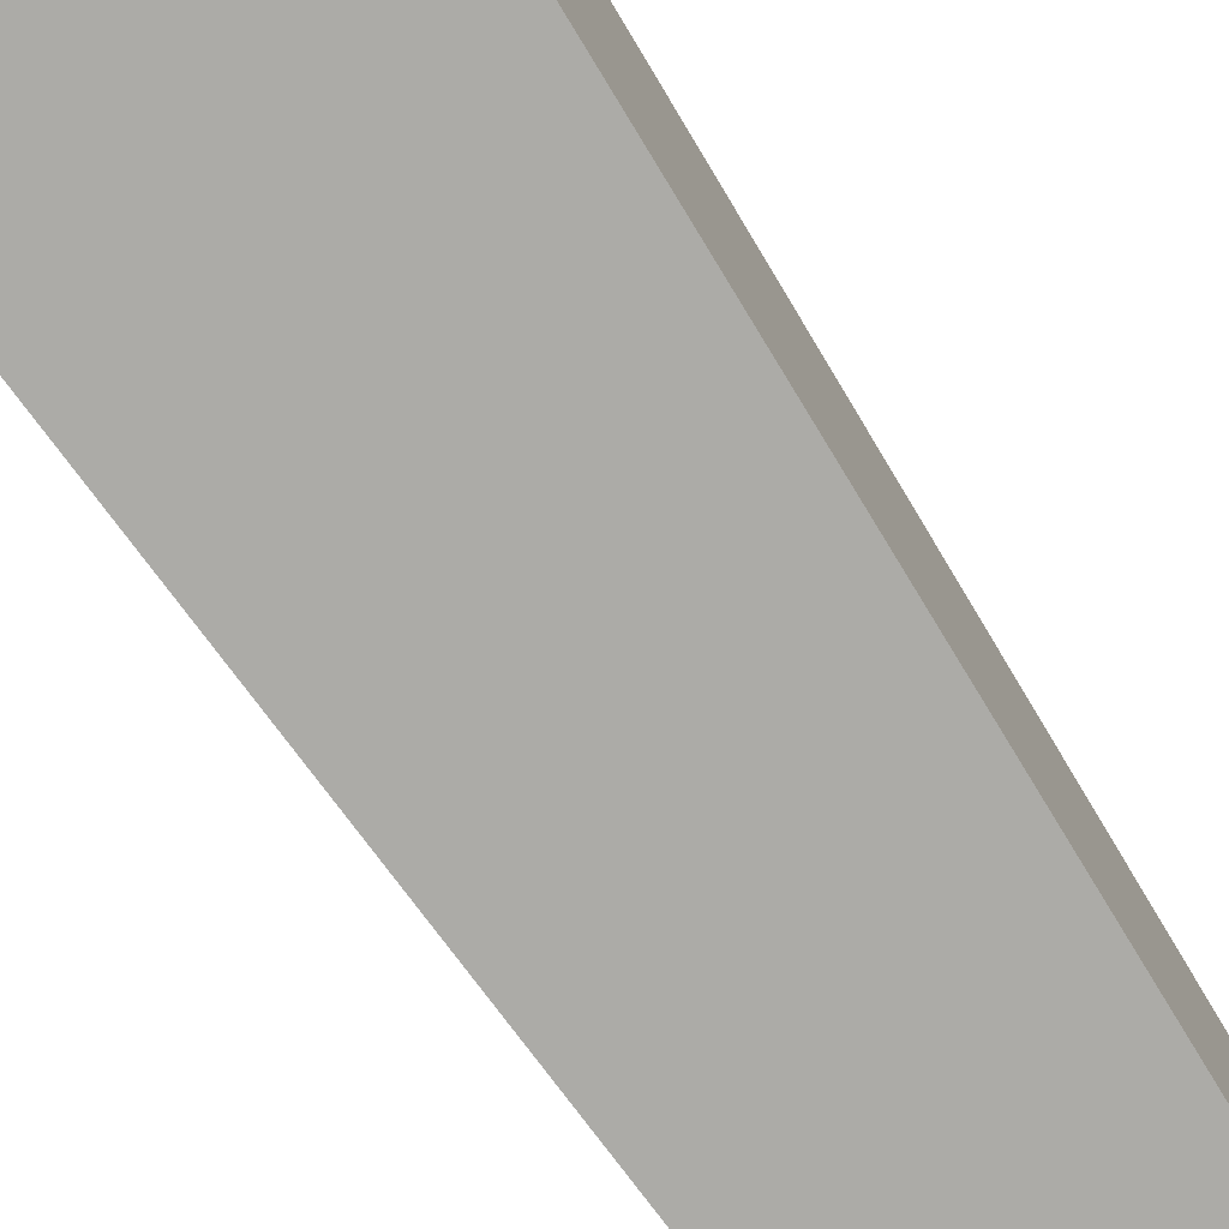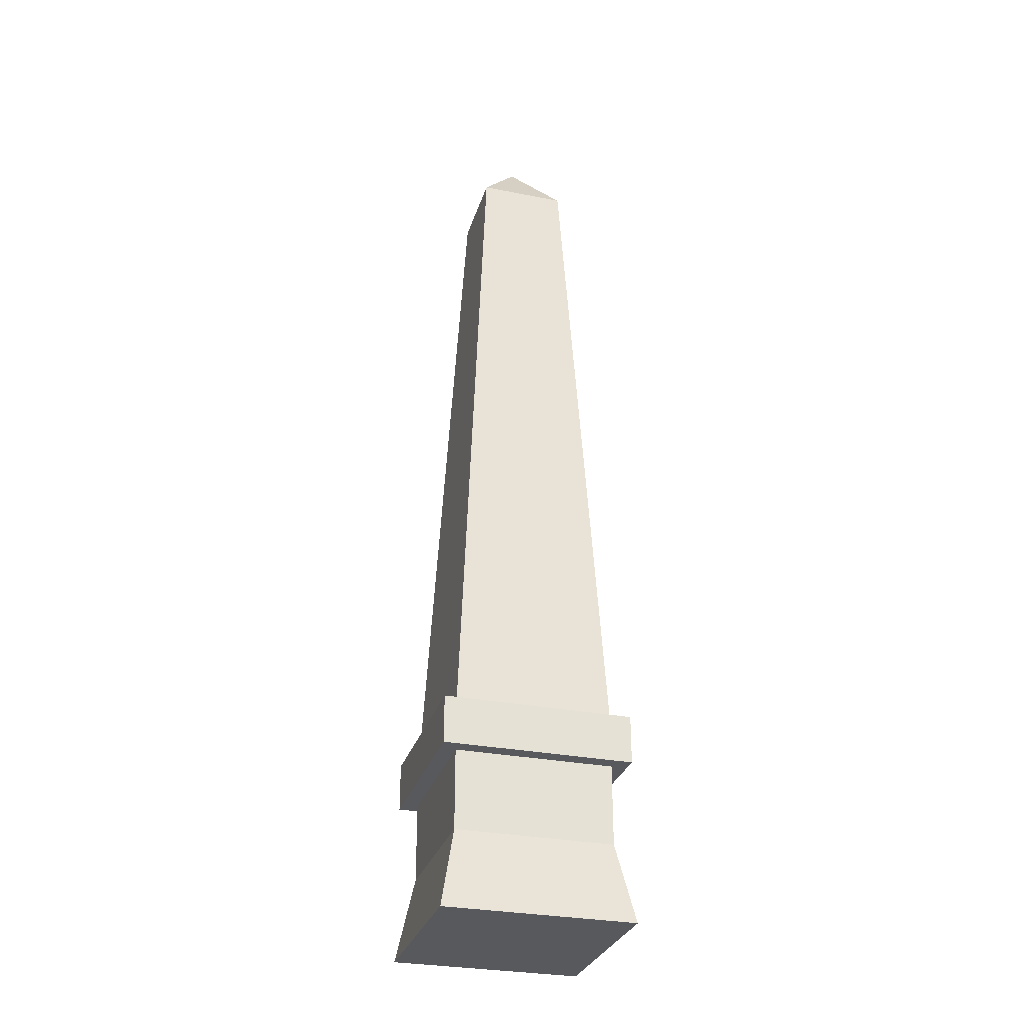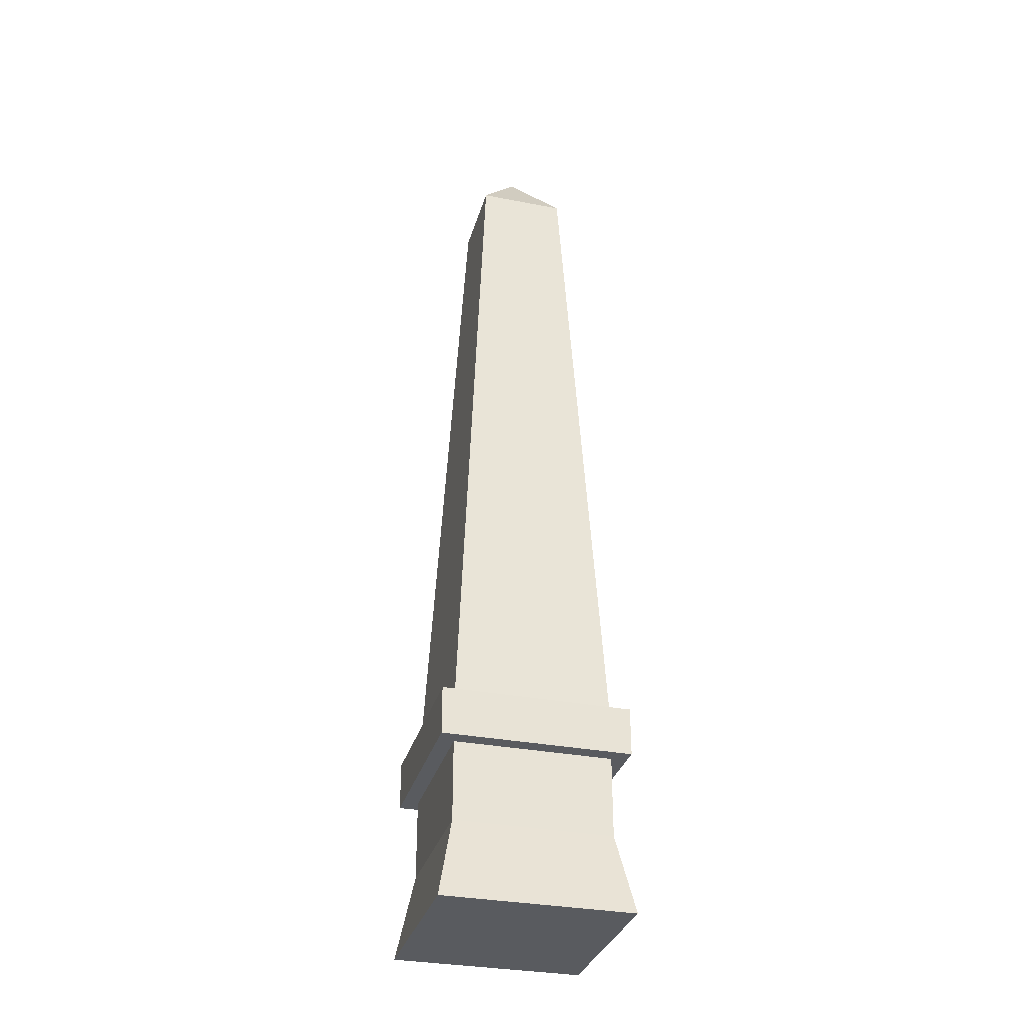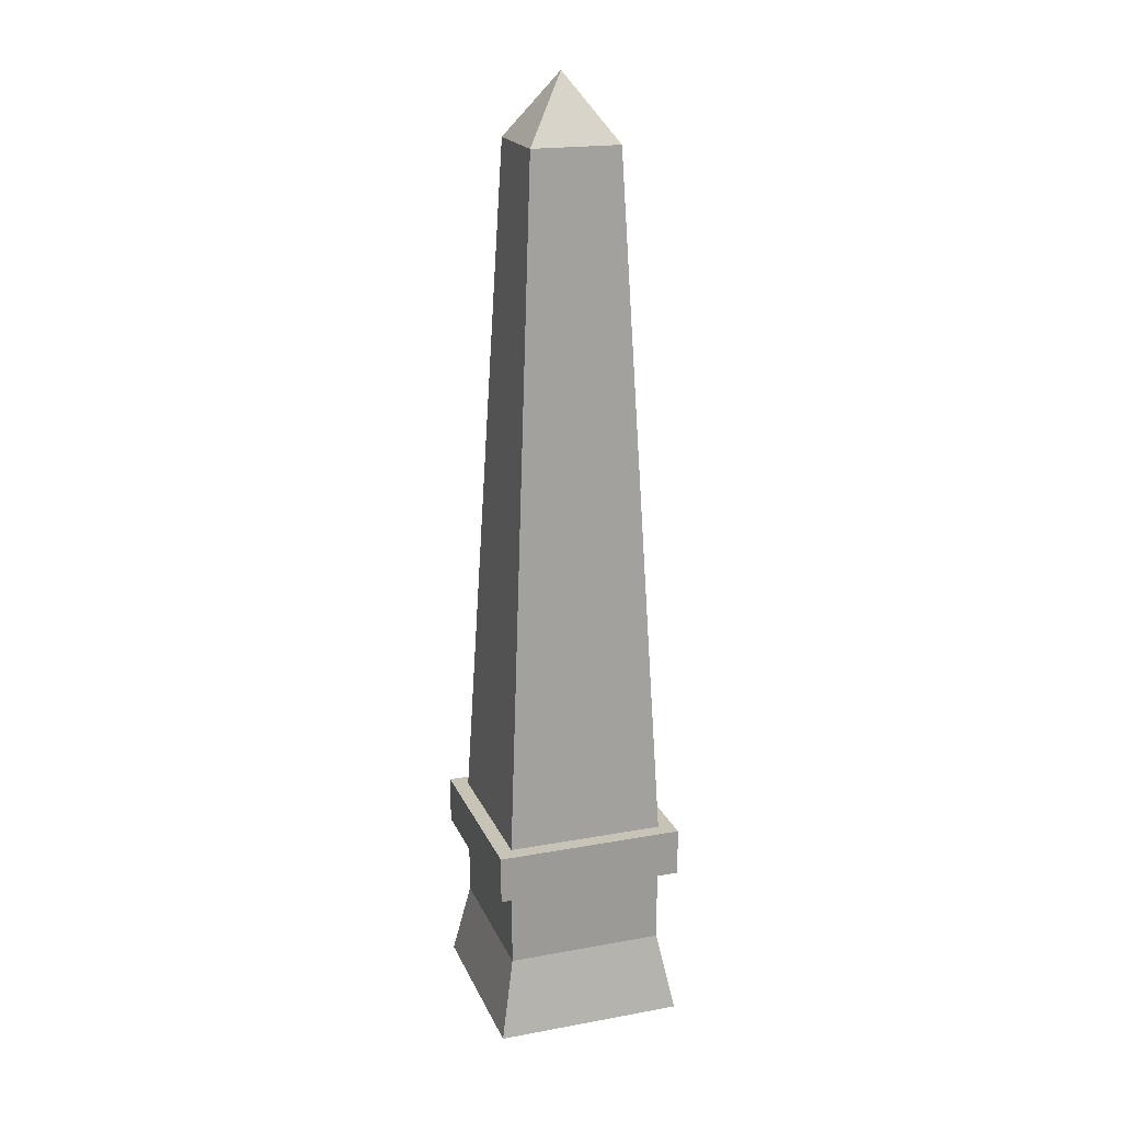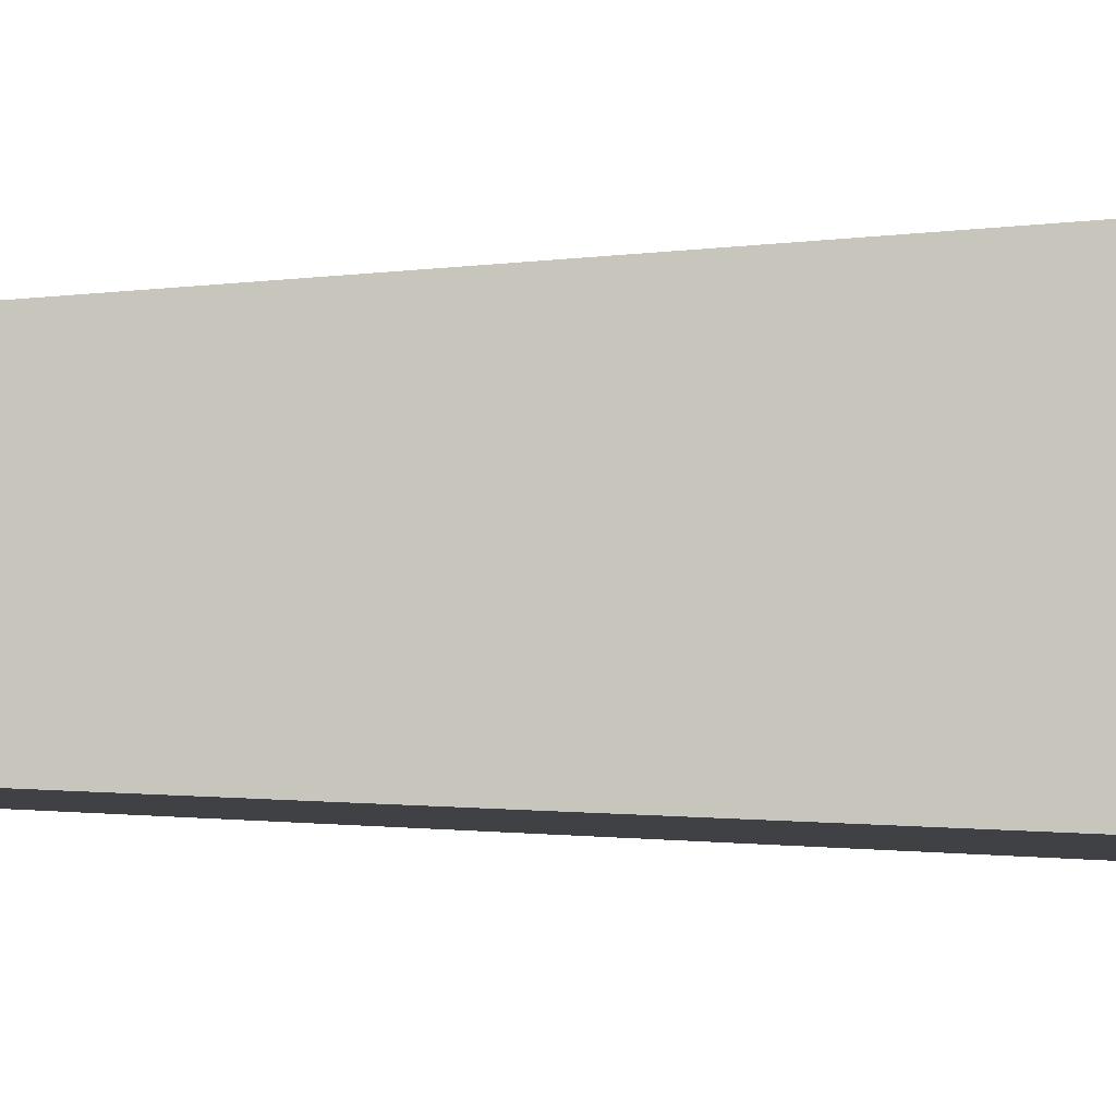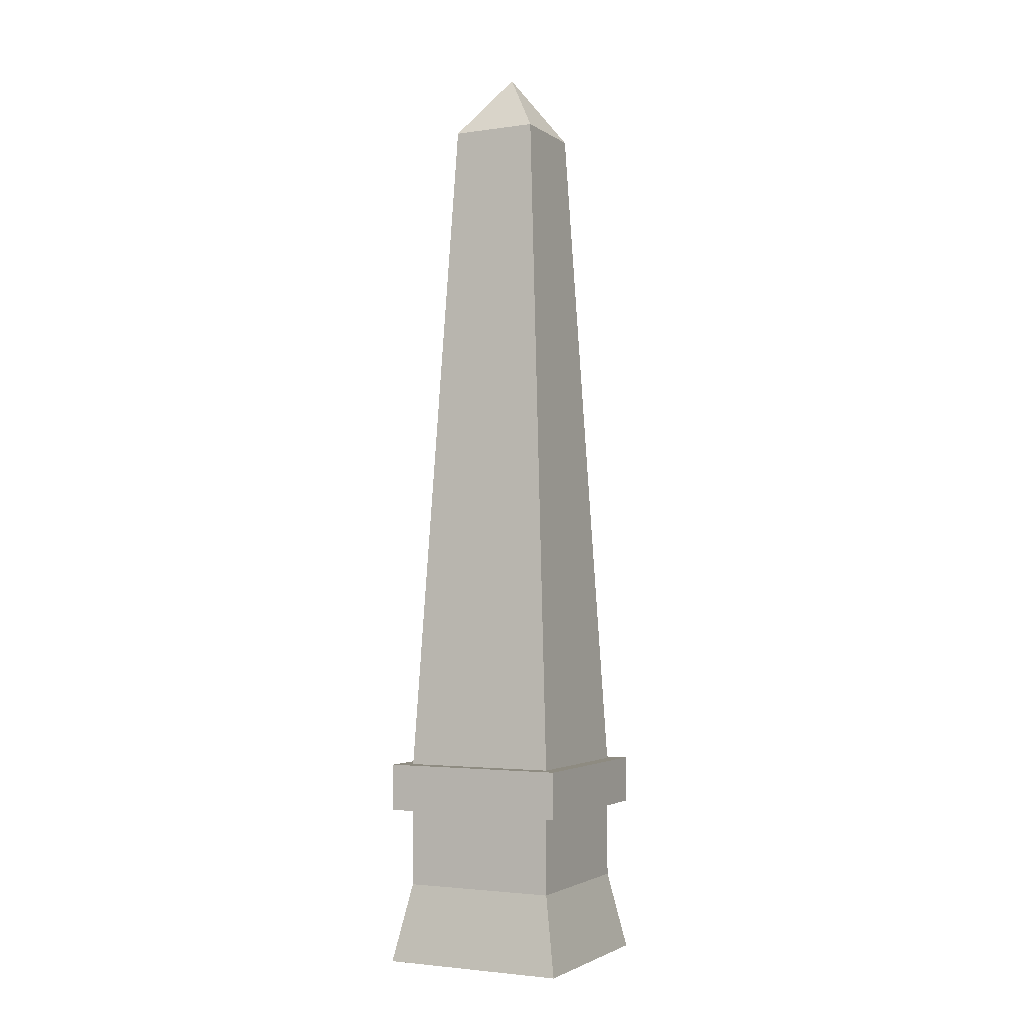
<metadata>
{"format":"obj","ext":"obj","renderer":"f3d","projection":"perspective","resolution":1024,"background":"white","views":[{"elev":-78.4,"azim":33.8,"up":"+Z"},{"elev":-30.1,"azim":-106.0,"up":"+Y"},{"elev":-32.3,"azim":-15.1,"up":"+Y"},{"elev":19.8,"azim":-18.5,"up":"+Y"},{"elev":-4.8,"azim":-82.6,"up":"+Z"},{"elev":-2.7,"azim":-153.4,"up":"+Y"}]}
</metadata>
<code>
g pillarObelisk
v -0.01708 0.2262 0.01708
v -0.01708 0.2262 0.1891
v -0.05493 0.9756 0.05493
v -0.05493 0.9756 0.1513
v -0.1891 0.2262 0.01708
v -0.1513 0.9756 0.05493
v -0.1891 0.2262 0.1891
v -0.1513 0.9756 0.1513
v -0.1031 1.046 0.1031
v 0 0 0.2062
v 0 0 0
v -0.2062 0 0.2062
v -0.2062 0 0
v -0.01708 0.087 0.1891
v -0.1891 0.087 0.1891
v -0.1891 0.087 0.01708
v -0.01708 0.087 0.01708
v -0.1891 0.174 0.01708
v -0.01708 0.174 0.01708
v -0.1891 0.174 0.1891
v -0.01708 0.174 0.1891
v 0 0.2262 1.565e-16
v 0 0.174 1.565e-16
v 0 0.2262 0.2062
v 0 0.174 0.2062
v -0.2062 0.174 0.2062
v -0.2062 0.174 1.565e-16
v -0.2062 0.2262 1.565e-16
v -0.2062 0.2262 0.2062
f 2 1 3
f 3 4 2
f 2 3 1
f 3 2 4
f 6 5 7
f 7 8 6
f 6 7 5
f 7 6 8
f 7 2 4
f 4 8 7
f 7 4 2
f 4 7 8
f 1 5 6
f 6 3 1
f 1 6 5
f 6 1 3
f 8 4 9
f 8 9 4
f 3 6 9
f 3 9 6
f 3 9 4
f 3 4 9
f 9 6 8
f 11 10 12
f 12 13 11
f 11 12 10
f 12 11 13
f 12 10 14
f 14 15 12
f 12 14 10
f 14 12 15
f 16 13 12
f 12 15 16
f 16 12 13
f 12 16 15
f 10 11 17
f 17 14 10
f 10 17 11
f 17 10 14
f 17 16 18
f 18 19 17
f 17 18 16
f 18 17 19
f 18 16 15
f 15 20 18
f 18 15 16
f 15 18 20
f 11 13 16
f 16 17 11
f 11 16 13
f 16 11 17
f 15 14 21
f 21 20 15
f 15 21 14
f 21 15 20
f 23 22 24
f 24 25 23
f 23 24 22
f 24 23 25
f 17 19 21
f 21 14 17
f 17 21 19
f 21 17 14
f 21 23 25
f 25 26 21
f 26 20 21
f 26 18 20
f 23 21 19
f 19 27 23
f 19 18 27
f 18 26 27
f 21 25 23
f 25 21 26
f 26 21 20
f 26 20 18
f 23 19 21
f 19 23 27
f 19 27 18
f 18 27 26
f 23 27 28
f 28 22 23
f 23 28 27
f 28 23 22
f 26 25 24
f 24 29 26
f 26 24 25
f 24 26 29
f 1 24 22
f 22 28 1
f 28 5 1
f 28 7 5
f 24 1 2
f 2 29 24
f 2 7 29
f 7 28 29
f 1 22 24
f 22 1 28
f 28 1 5
f 28 5 7
f 24 2 1
f 2 24 29
f 2 29 7
f 7 29 28
f 28 27 26
f 26 29 28
f 28 26 27
f 26 28 29
g pillarObelisk
f 2 1 3
f 3 4 2
f 2 3 1
f 3 2 4
f 6 5 7
f 7 8 6
f 6 7 5
f 7 6 8
f 7 2 4
f 4 8 7
f 7 4 2
f 4 7 8
f 1 5 6
f 6 3 1
f 1 6 5
f 6 1 3
f 8 4 9
f 8 9 4
f 3 6 9
f 3 9 6
f 3 9 4
f 3 4 9
f 9 6 8
f 11 10 12
f 12 13 11
f 11 12 10
f 12 11 13
f 12 10 14
f 14 15 12
f 12 14 10
f 14 12 15
f 16 13 12
f 12 15 16
f 16 12 13
f 12 16 15
f 10 11 17
f 17 14 10
f 10 17 11
f 17 10 14
f 17 16 18
f 18 19 17
f 17 18 16
f 18 17 19
f 18 16 15
f 15 20 18
f 18 15 16
f 15 18 20
f 11 13 16
f 16 17 11
f 11 16 13
f 16 11 17
f 15 14 21
f 21 20 15
f 15 21 14
f 21 15 20
f 23 22 24
f 24 25 23
f 23 24 22
f 24 23 25
f 17 19 21
f 21 14 17
f 17 21 19
f 21 17 14
f 21 23 25
f 25 26 21
f 26 20 21
f 26 18 20
f 23 21 19
f 19 27 23
f 19 18 27
f 18 26 27
f 21 25 23
f 25 21 26
f 26 21 20
f 26 20 18
f 23 19 21
f 19 23 27
f 19 27 18
f 18 27 26
f 23 27 28
f 28 22 23
f 23 28 27
f 28 23 22
f 26 25 24
f 24 29 26
f 26 24 25
f 24 26 29
f 1 24 22
f 22 28 1
f 28 5 1
f 28 7 5
f 24 1 2
f 2 29 24
f 2 7 29
f 7 28 29
f 1 22 24
f 22 1 28
f 28 1 5
f 28 5 7
f 24 2 1
f 2 24 29
f 2 29 7
f 7 29 28
f 28 27 26
f 26 29 28
f 28 26 27
f 26 28 29

</code>
